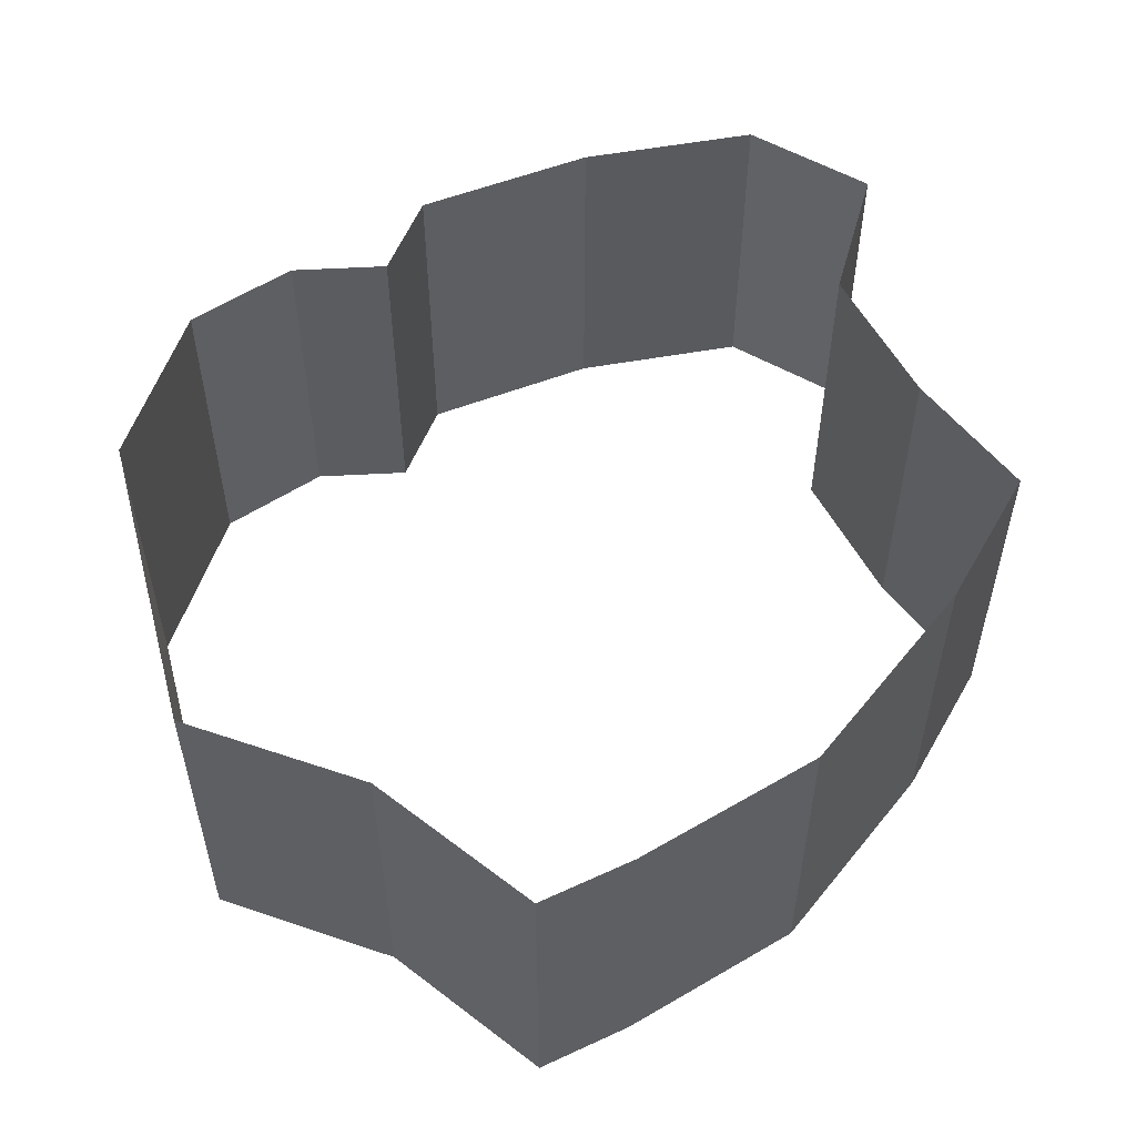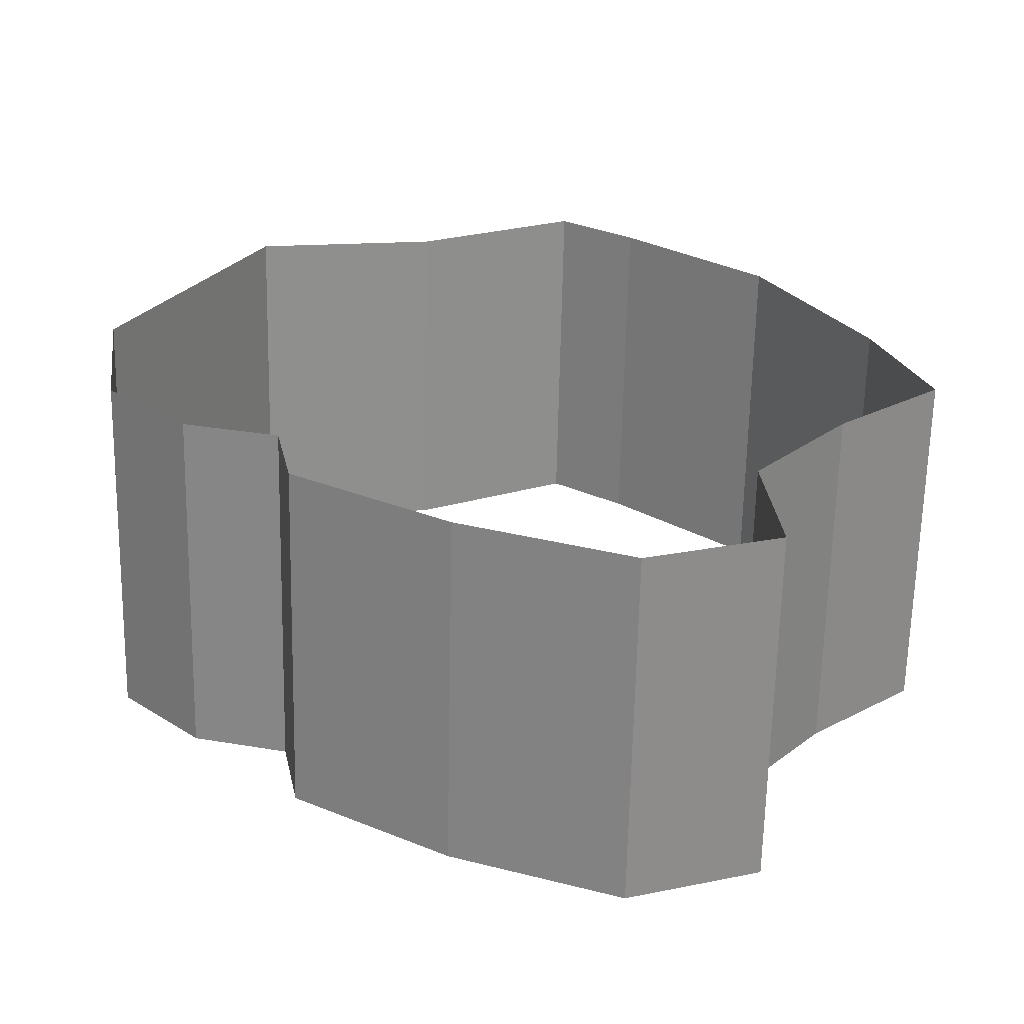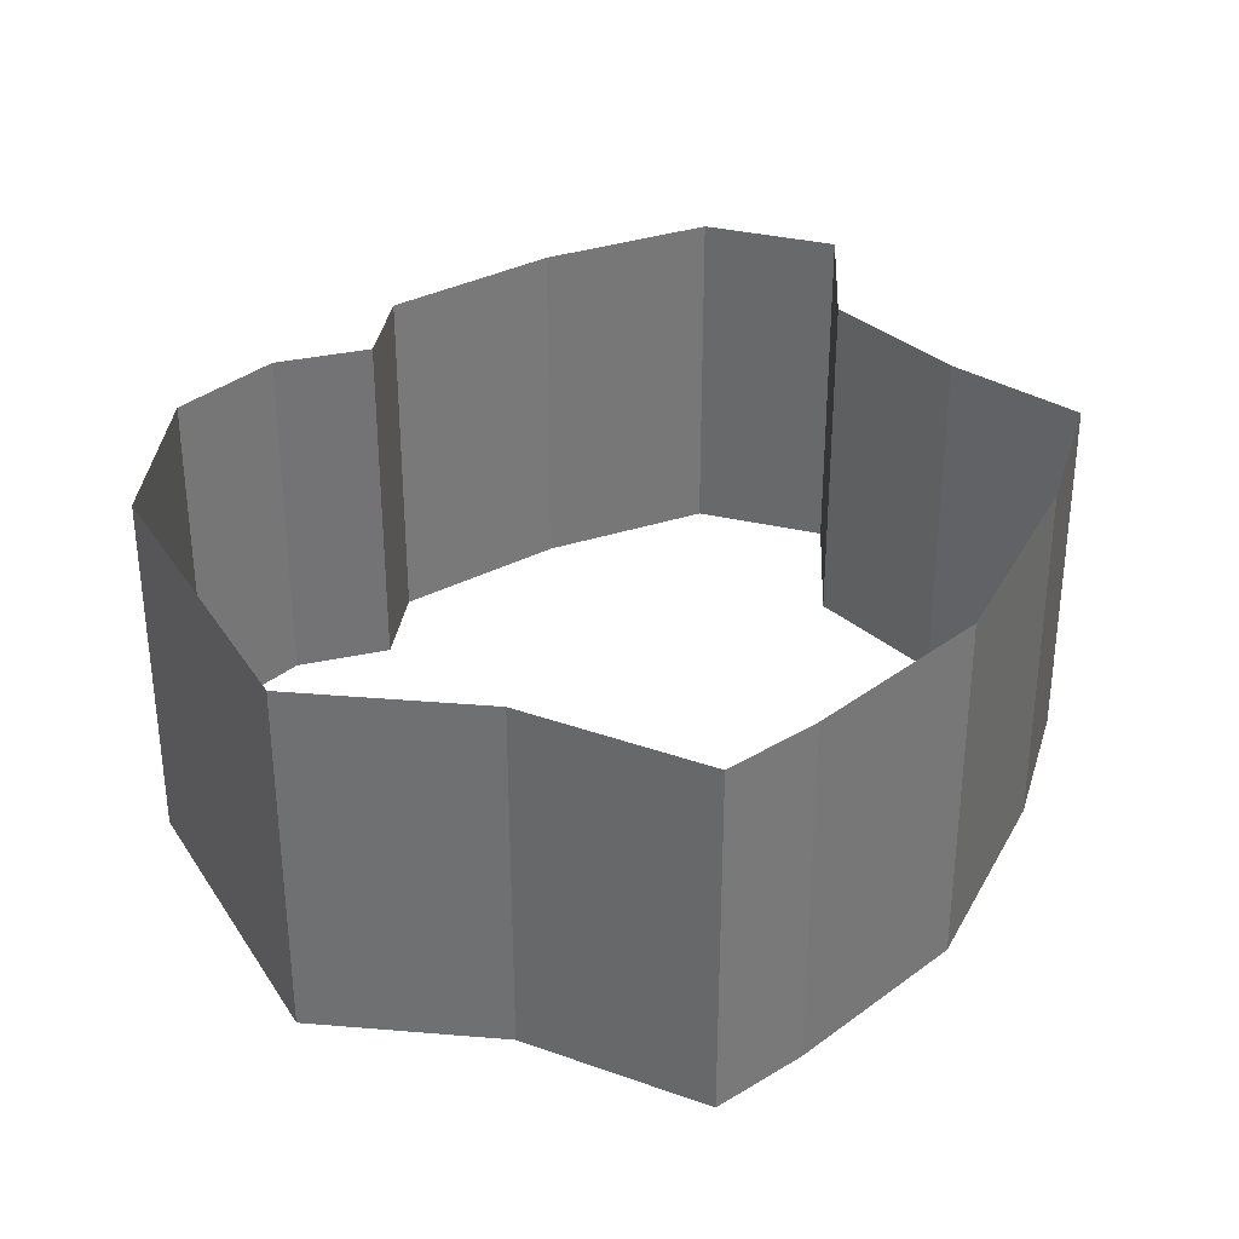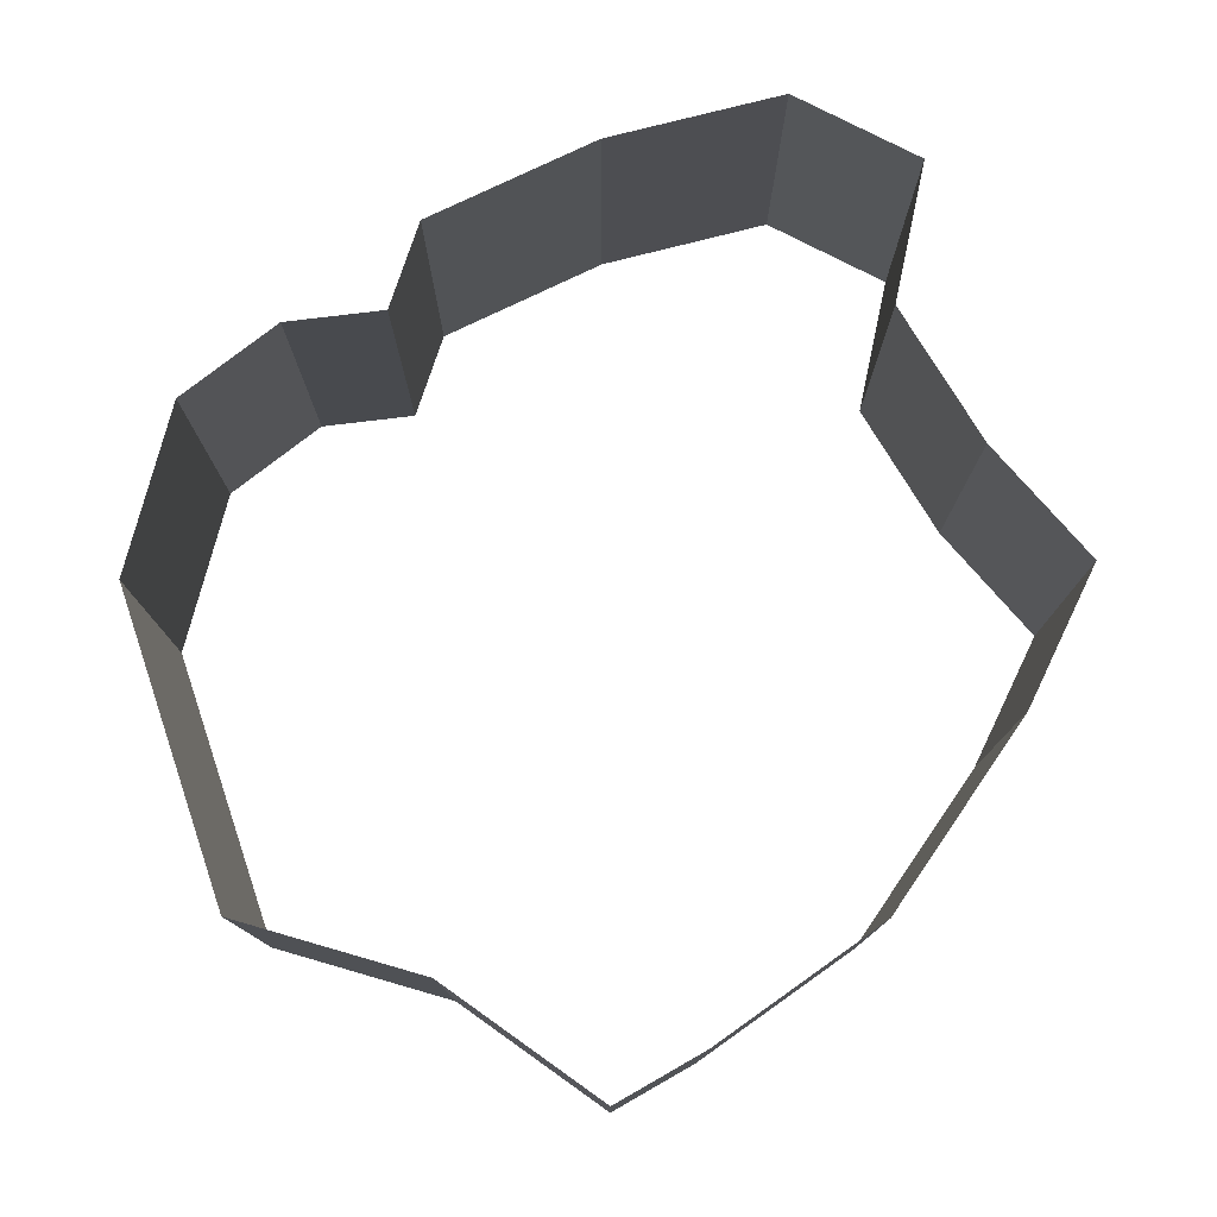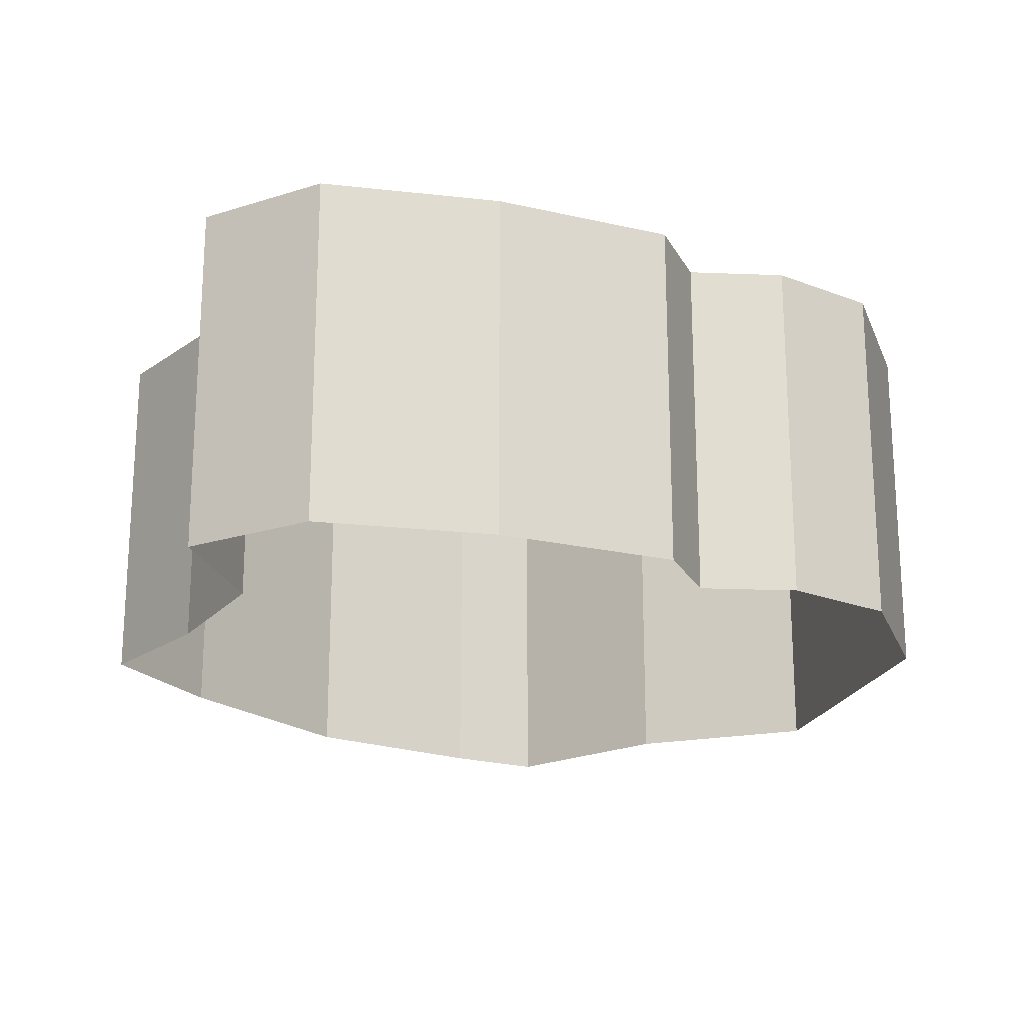
<metadata>
{"format":"obj","ext":"obj","renderer":"f3d","projection":"perspective","resolution":1024,"background":"white","views":[{"elev":55.6,"azim":10.8,"up":"+Y"},{"elev":-64.9,"azim":-1.2,"up":"+Z"},{"elev":34.2,"azim":-2.4,"up":"+Y"},{"elev":78.4,"azim":7.2,"up":"+Y"},{"elev":-20.8,"azim":-170.1,"up":"+Y"}]}
</metadata>
<code>
o island4_collider2
g PolyShape (1)
v 0 0 0
v -2.483 0 1.861
v 0 11.24 0
v -2.483 11.24 1.861
v -7.751 0 -0.9608
v -7.751 11.24 -0.9608
v 4.543 0 -4.164
v 4.543 11.24 -4.164
v -13.77 0 -1.901
v -13.77 11.24 -1.901
v -18.1 0 -10.93
v -18.1 11.24 -10.93
v -14.71 0 -19.02
v -11.7 0 -19.77
v -14.71 11.24 -19.02
v -11.7 11.24 -19.77
v -17.35 0 -16.39
v -17.35 11.24 -16.39
v -11.14 0 -22.6
v -6.246 0 -25.74
v -11.14 11.24 -22.6
v -6.246 11.24 -25.74
v -0.9464 0 -27.82
v 3.218 0 -26.31
v -0.9464 11.24 -27.82
v 3.218 11.24 -26.31
v 2.839 0 -21.77
v 2.839 11.24 -21.77
v 5.868 0 -17.98
v 5.868 11.24 -17.98
v 7.761 0 -10.41
v 7.761 11.24 -10.41
v 9.275 0 -14.95
v 9.275 11.24 -14.95
f 3 4 2 1
f 4 6 5 2
f 8 3 1 7
f 6 10 9 5
f 10 12 11 9
f 15 16 14 13
f 18 15 13 17
f 12 18 17 11
f 21 22 20 19
f 16 21 19 14
f 25 26 24 23
f 26 28 27 24
f 22 25 23 20
f 28 30 29 27
f 32 8 7 31
f 30 34 33 29
f 34 32 31 33

</code>
